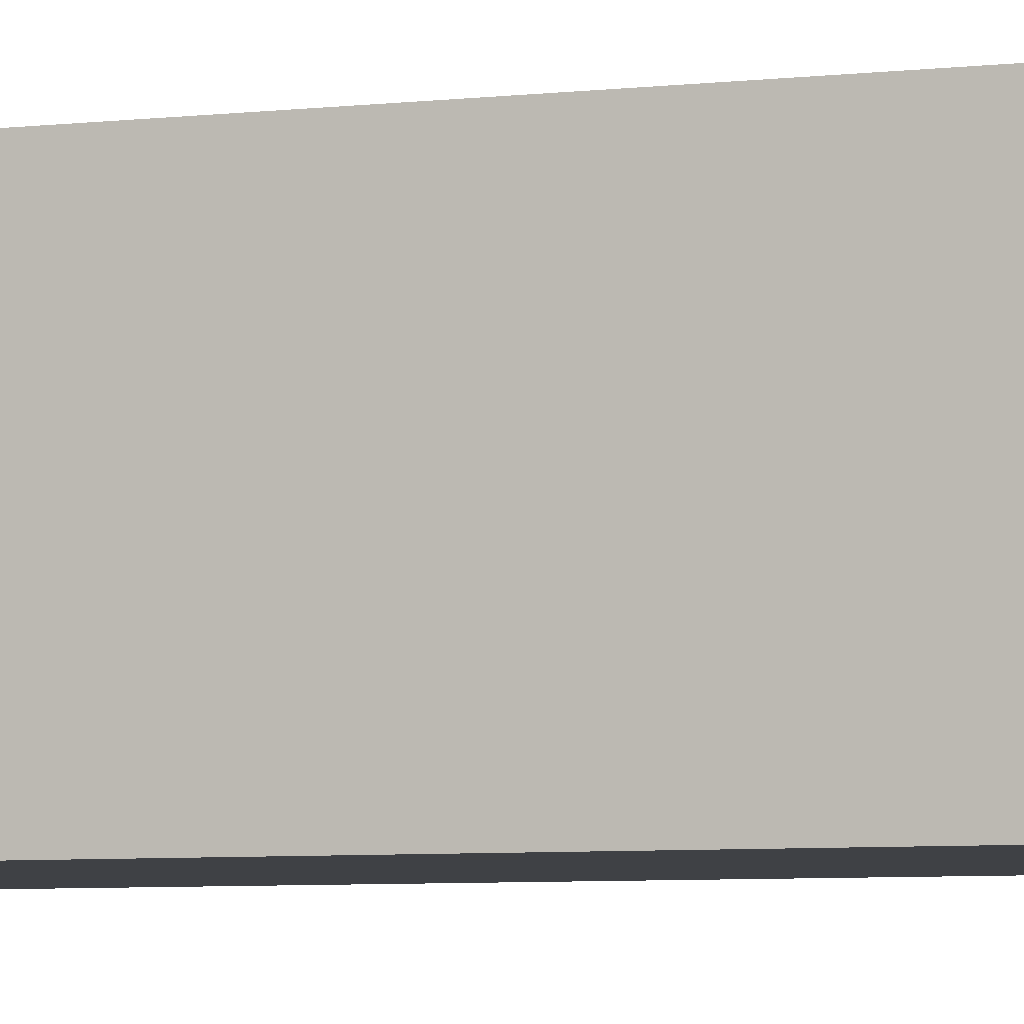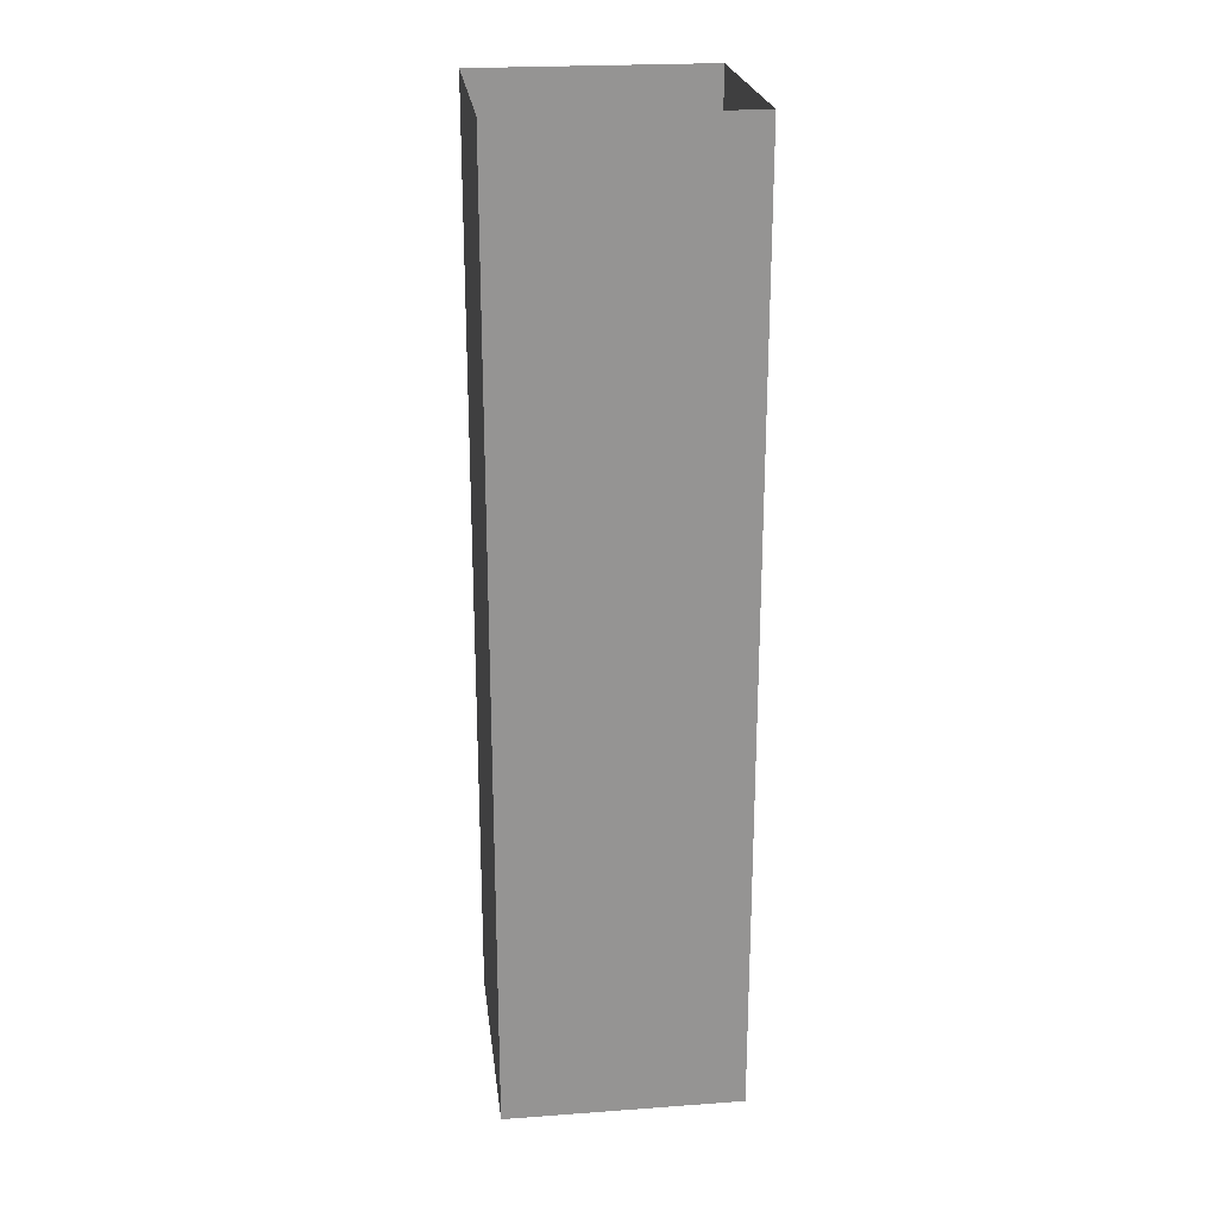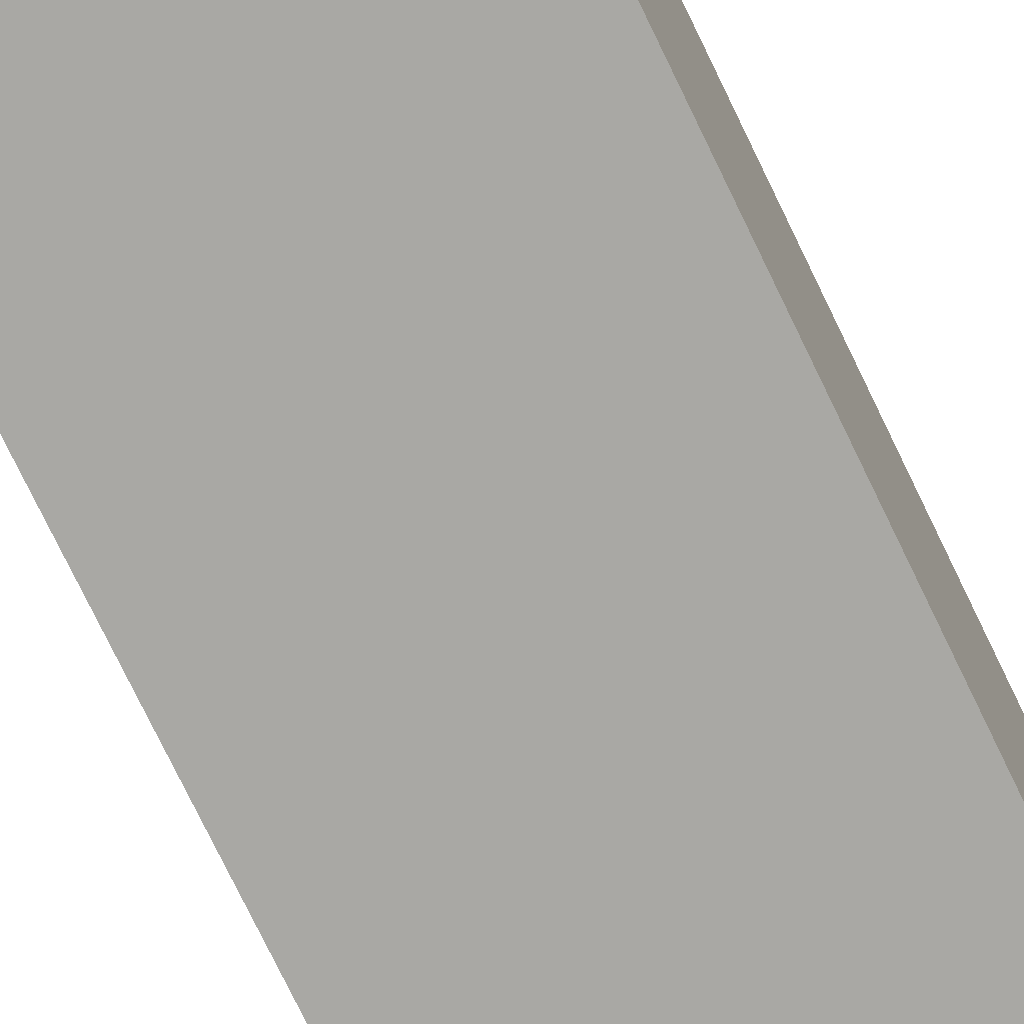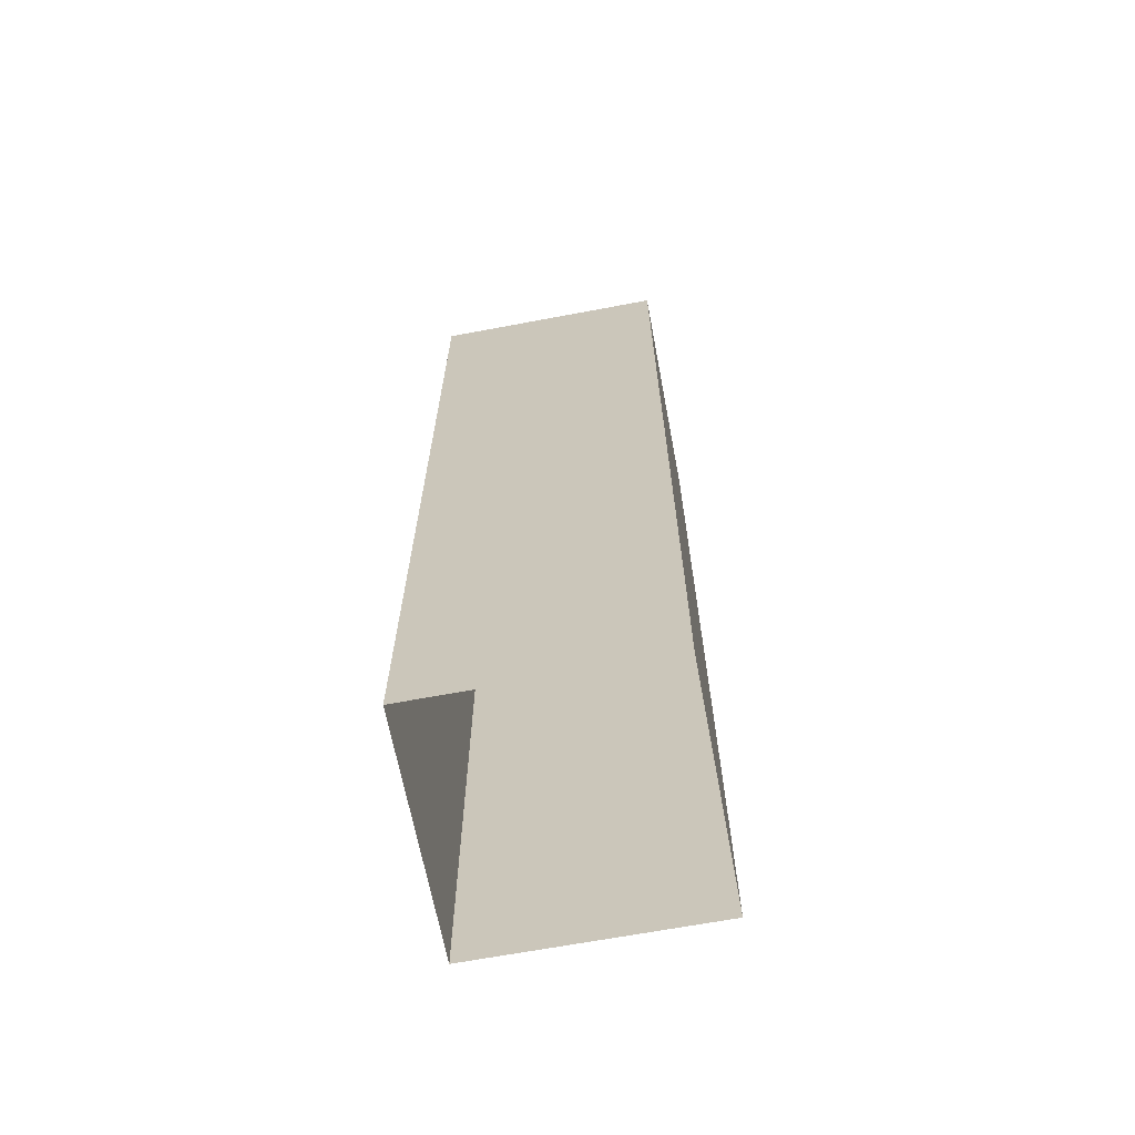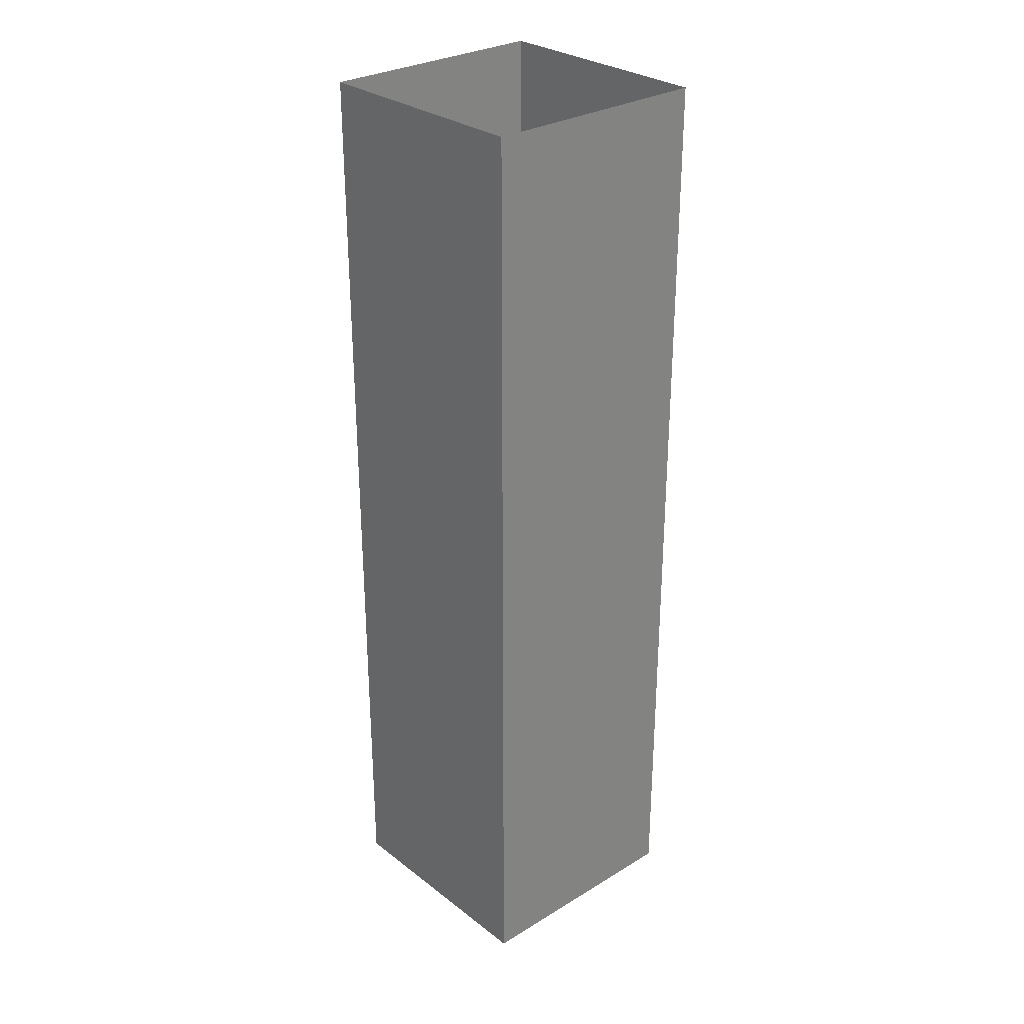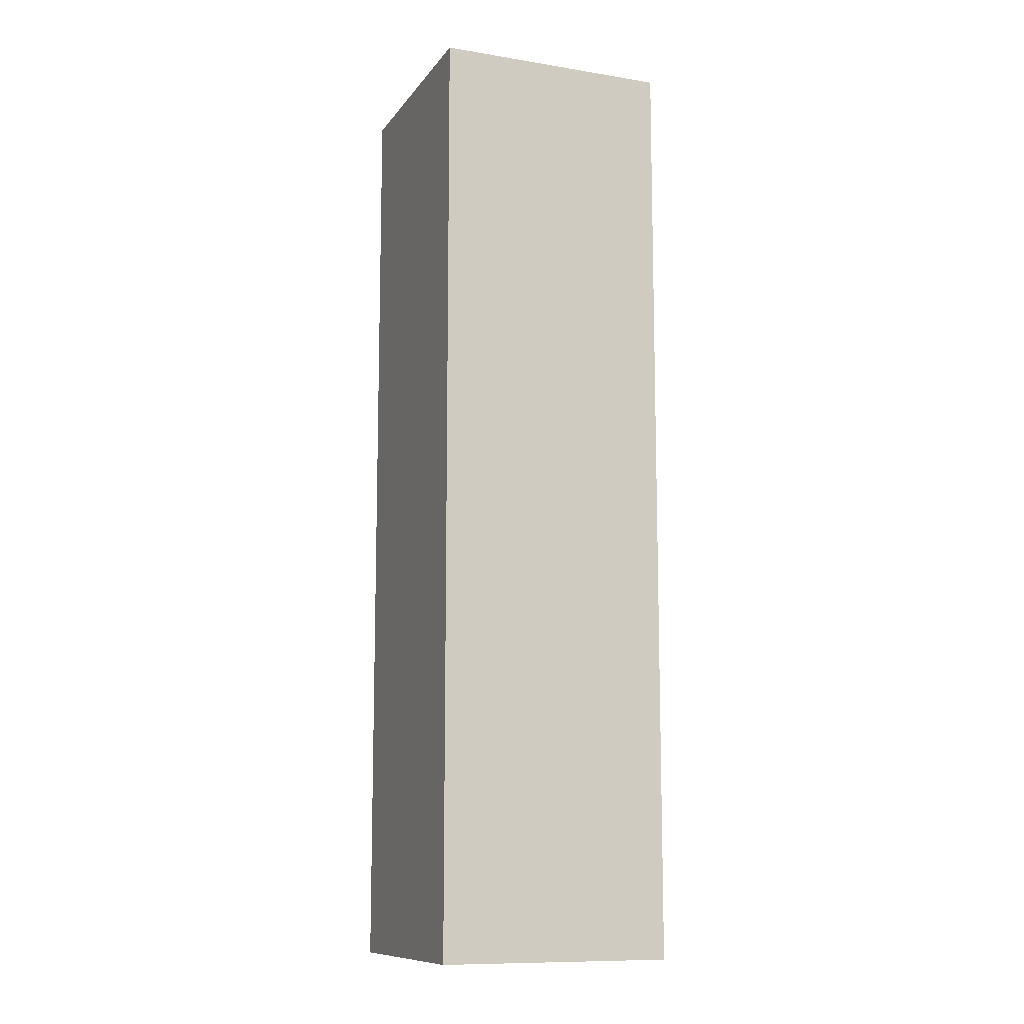
<metadata>
{"format":"obj","ext":"obj","renderer":"f3d","projection":"perspective","resolution":1024,"background":"white","views":[{"elev":-5.7,"azim":-69.5,"up":"+Z"},{"elev":23.2,"azim":-97.0,"up":"+Y"},{"elev":-74.9,"azim":-154.3,"up":"+Z"},{"elev":-66.4,"azim":100.7,"up":"+Y"},{"elev":29.2,"azim":138.2,"up":"+Y"},{"elev":-10.9,"azim":68.3,"up":"+Y"}]}
</metadata>
<code>
g default
v -25 0 0
v 0 0 0
v -25 100 0
v 0 100 0
v -25 100 -25
v 0 100 -25
v -25 0 -25
v 0 0 -25
g obj_A0017_a Paredes Assets
f 1 2 4 3
f 5 6 8 7
f 7 1 3 5
f 2 8 6 4

</code>
